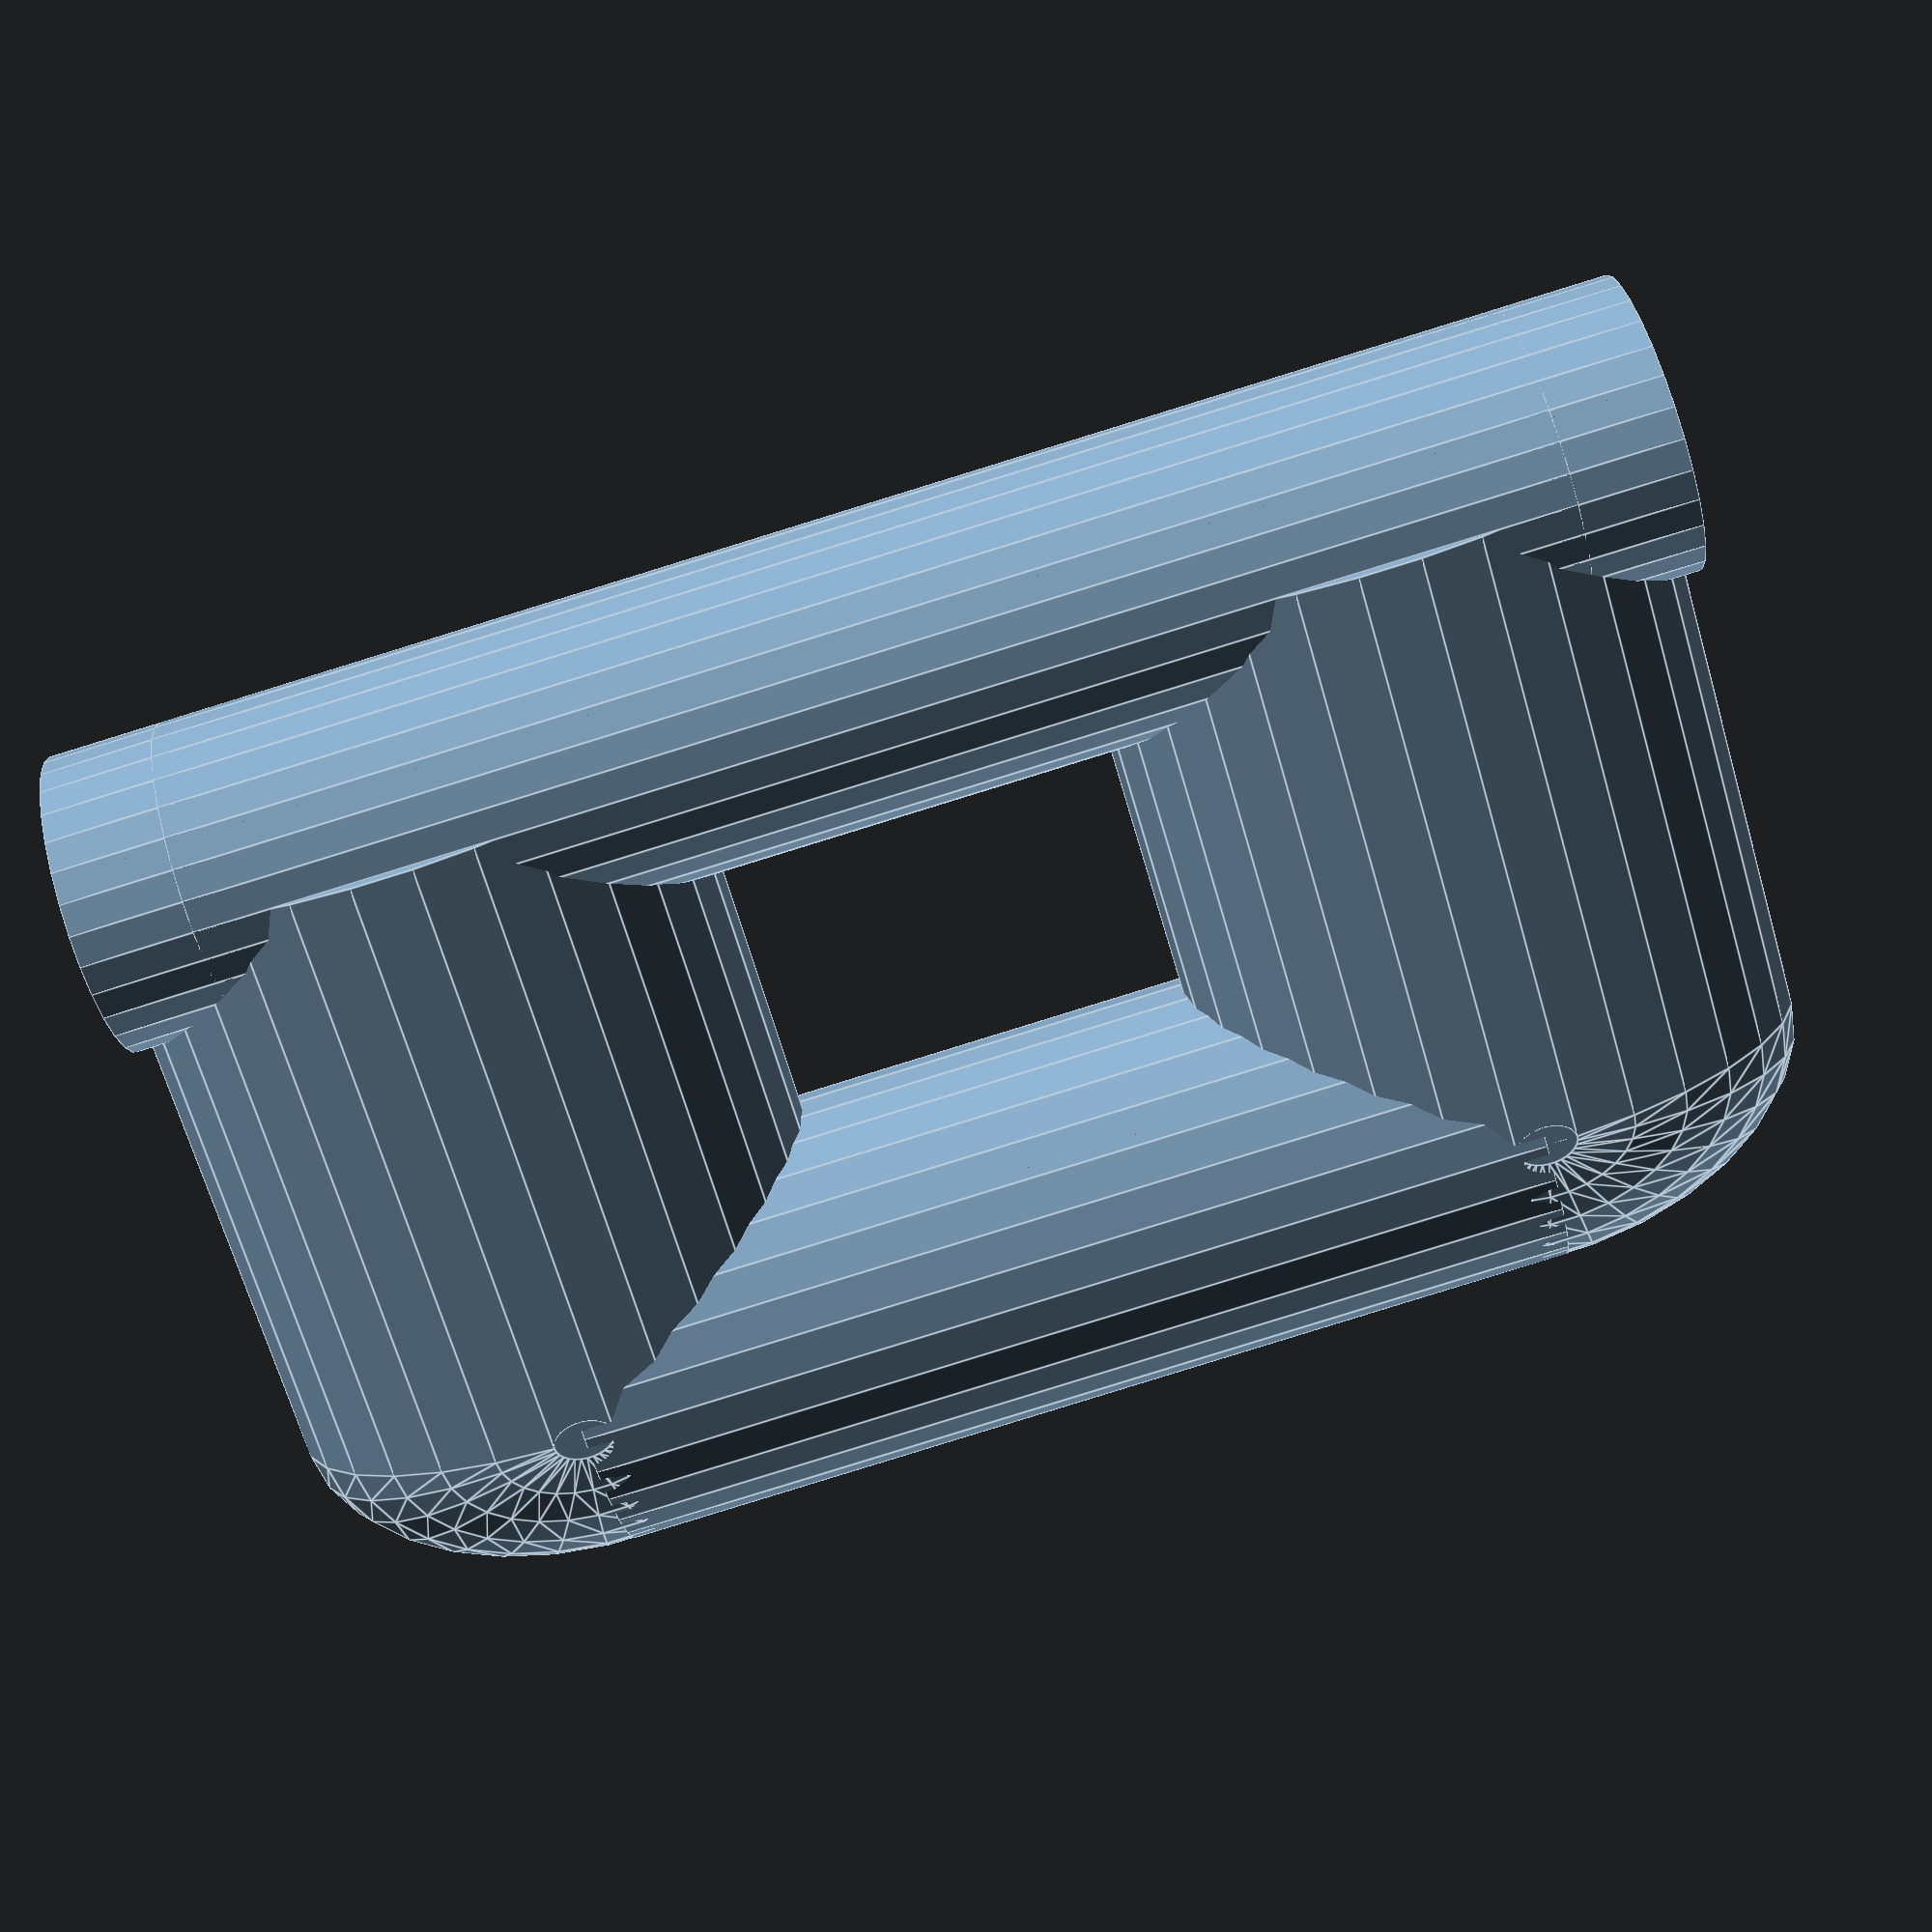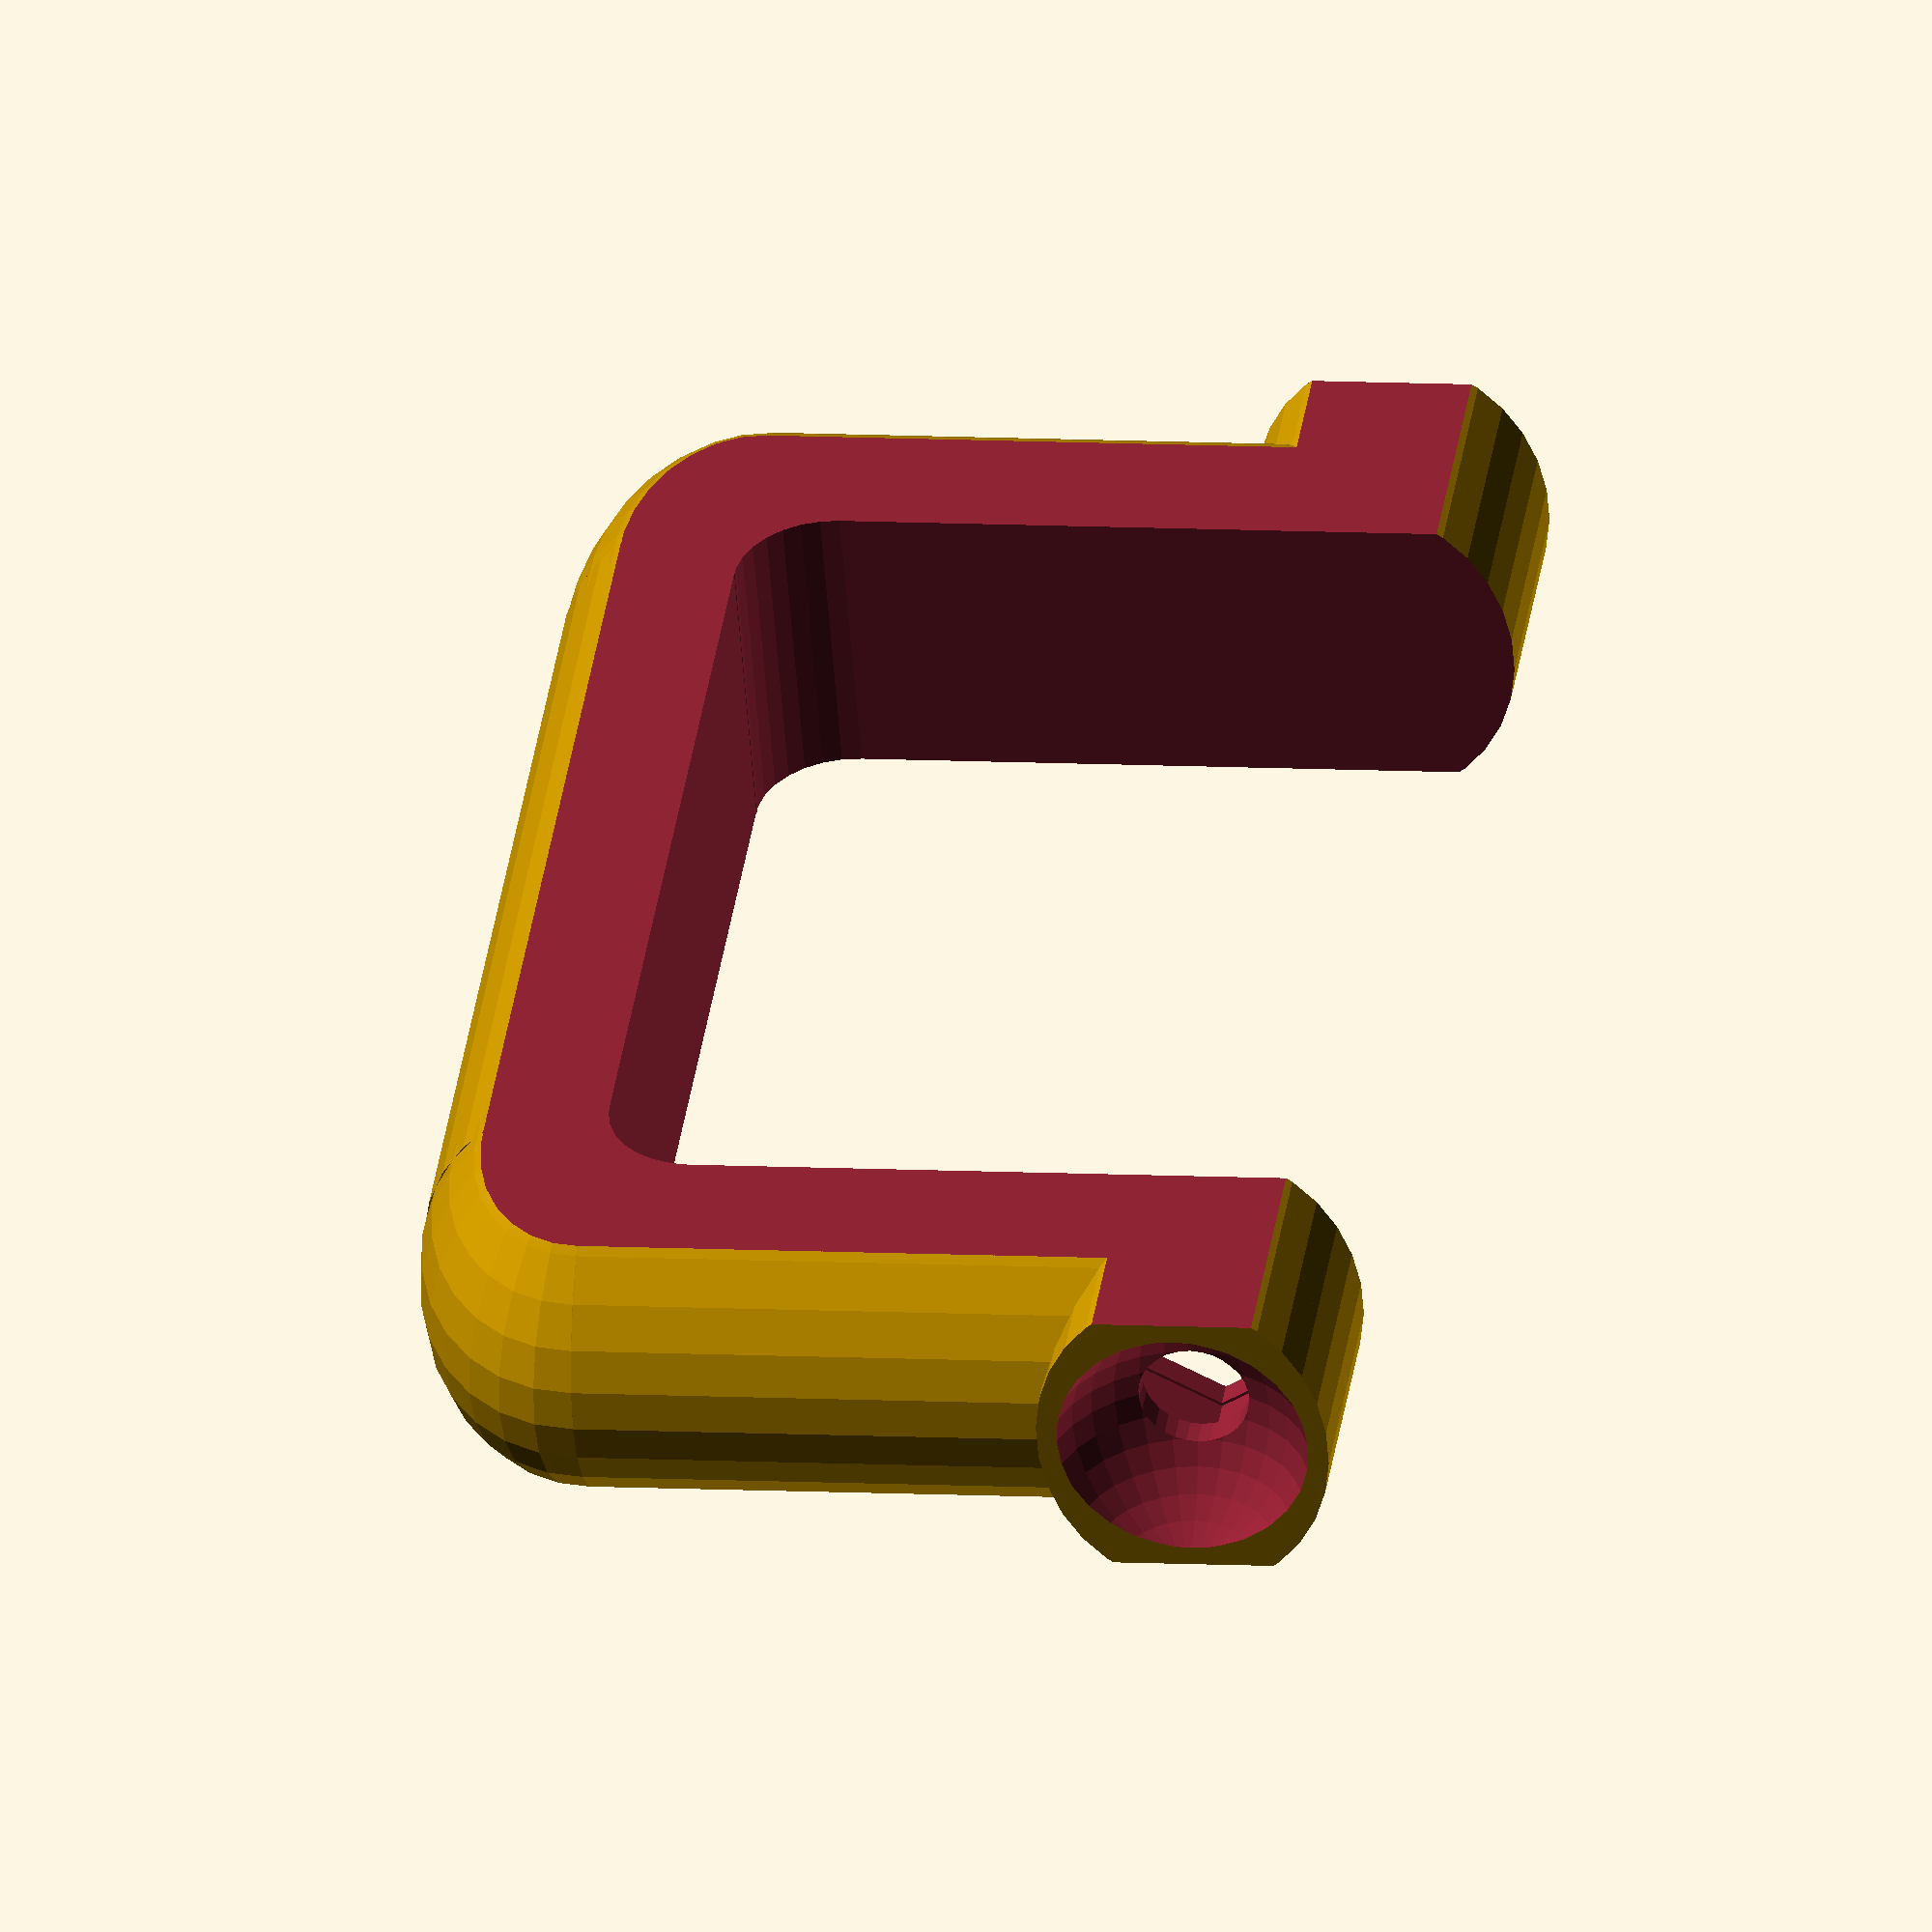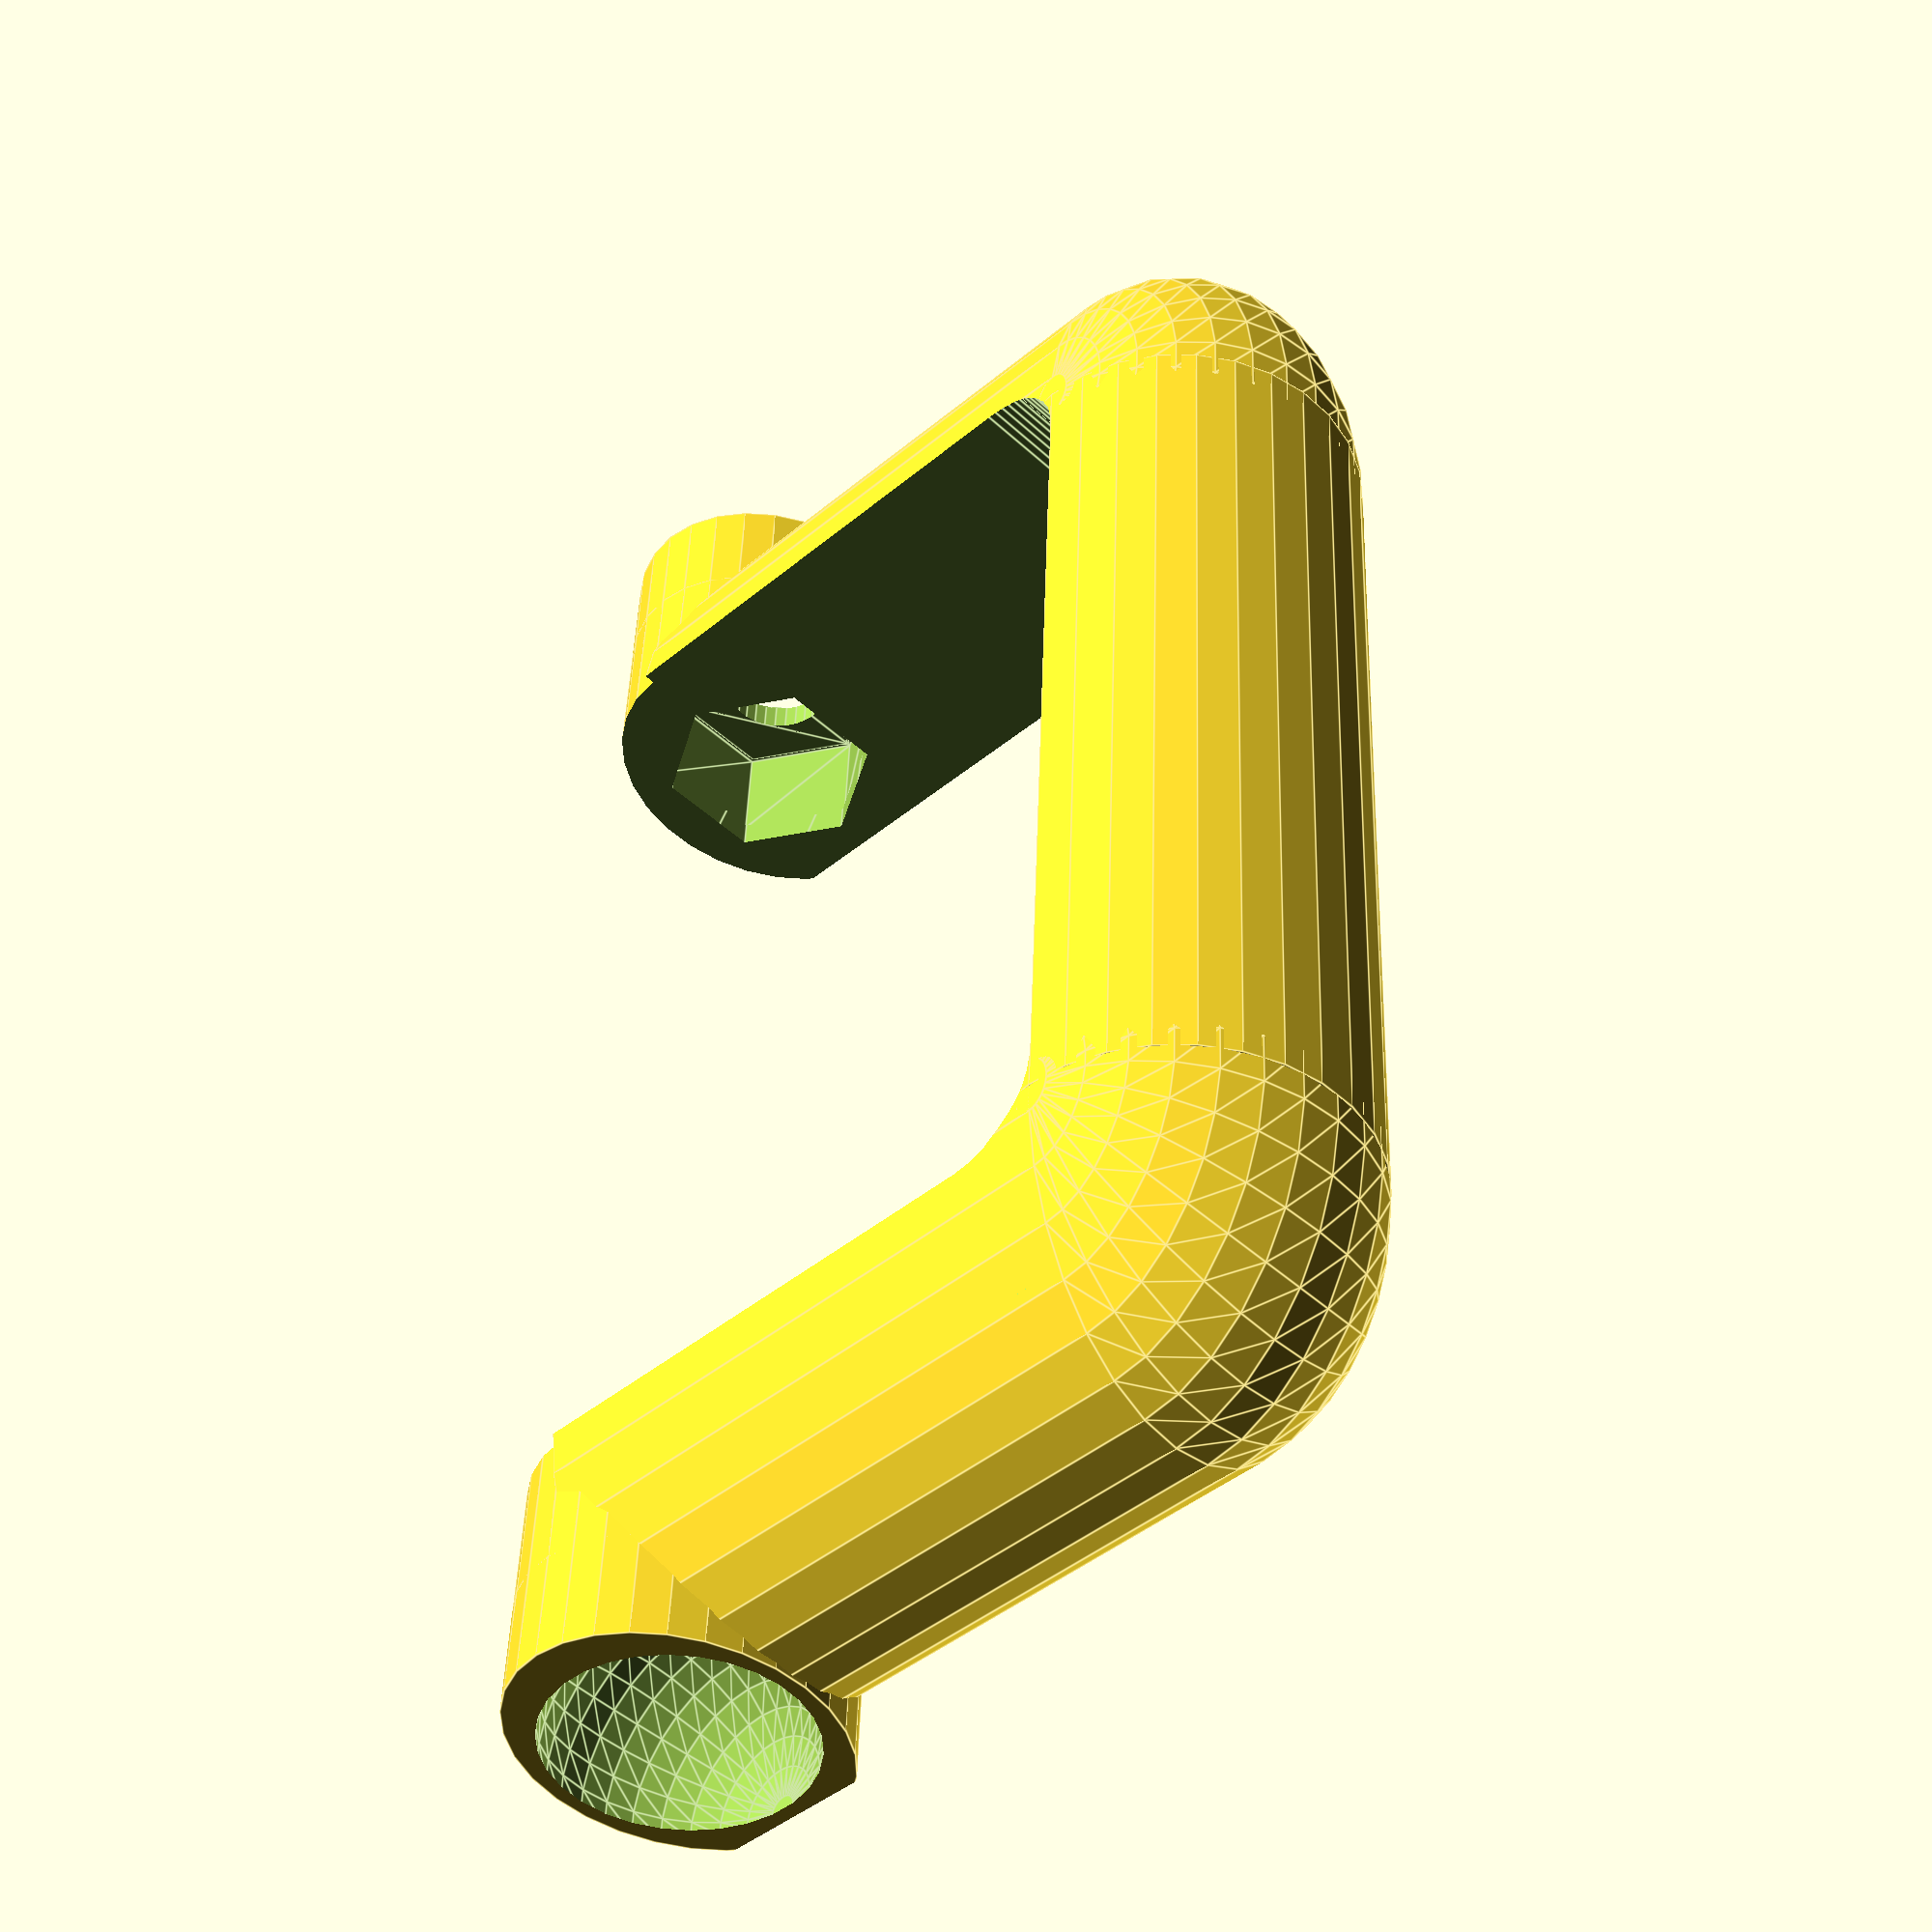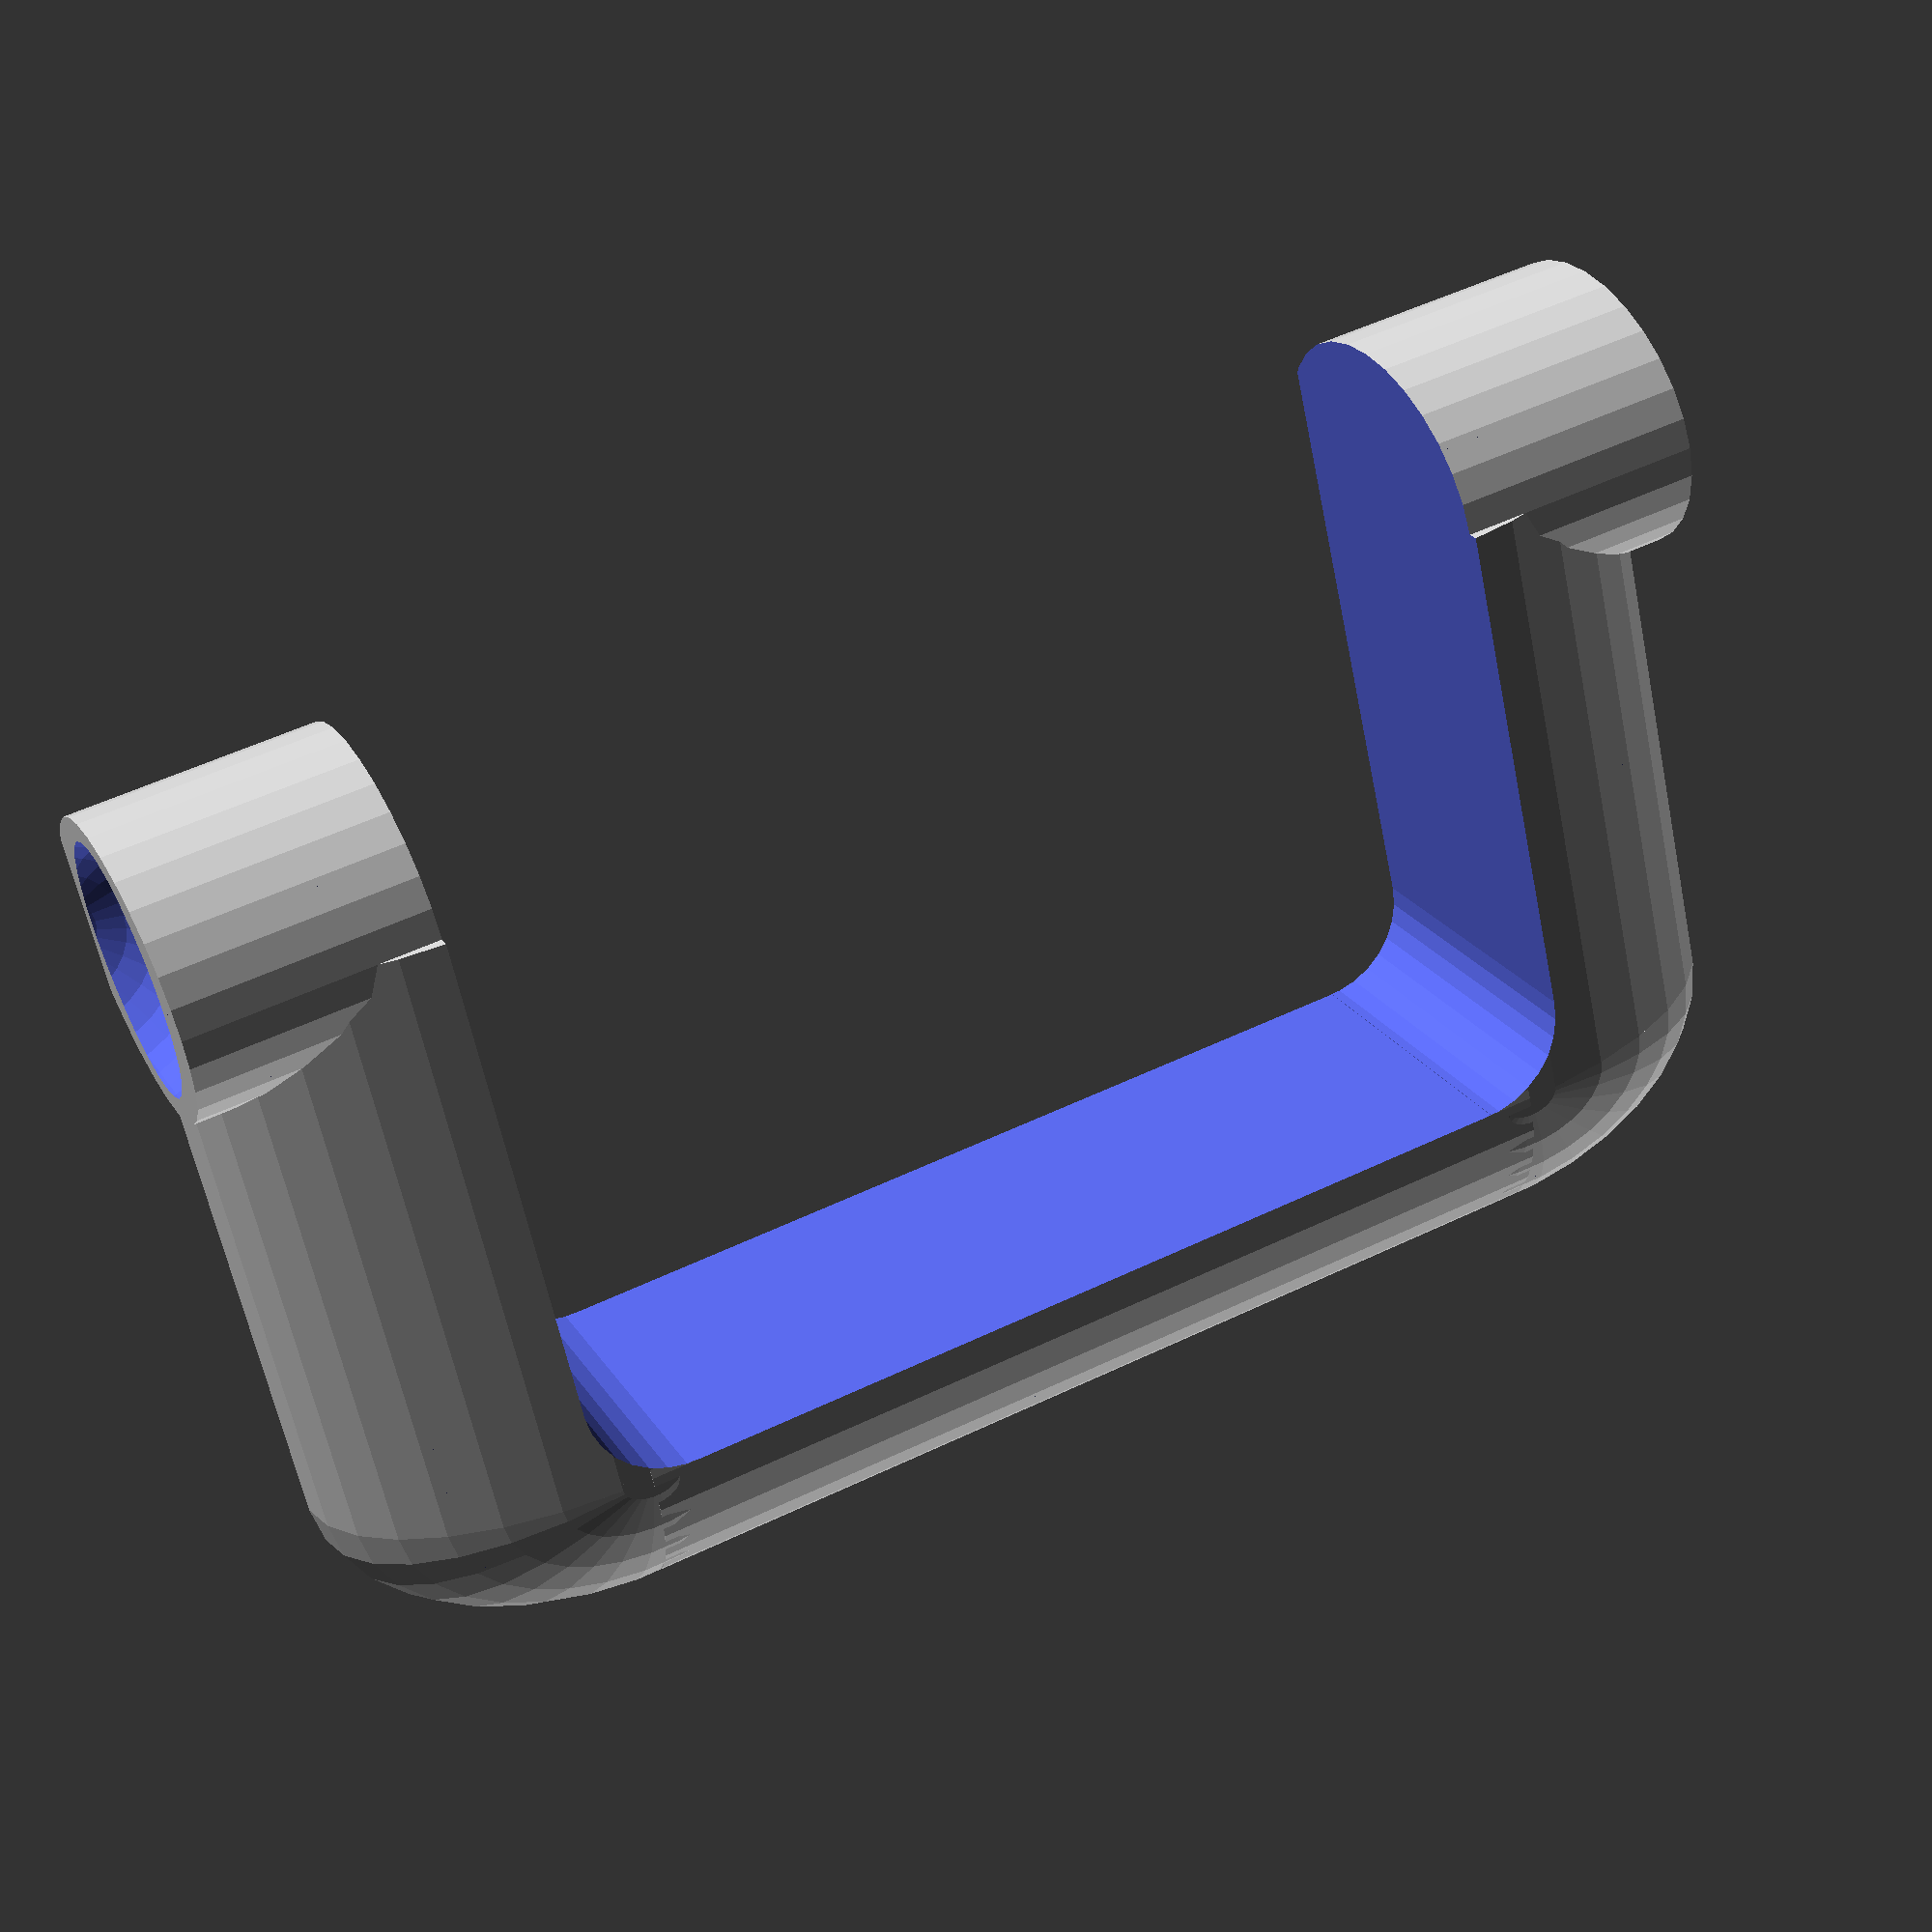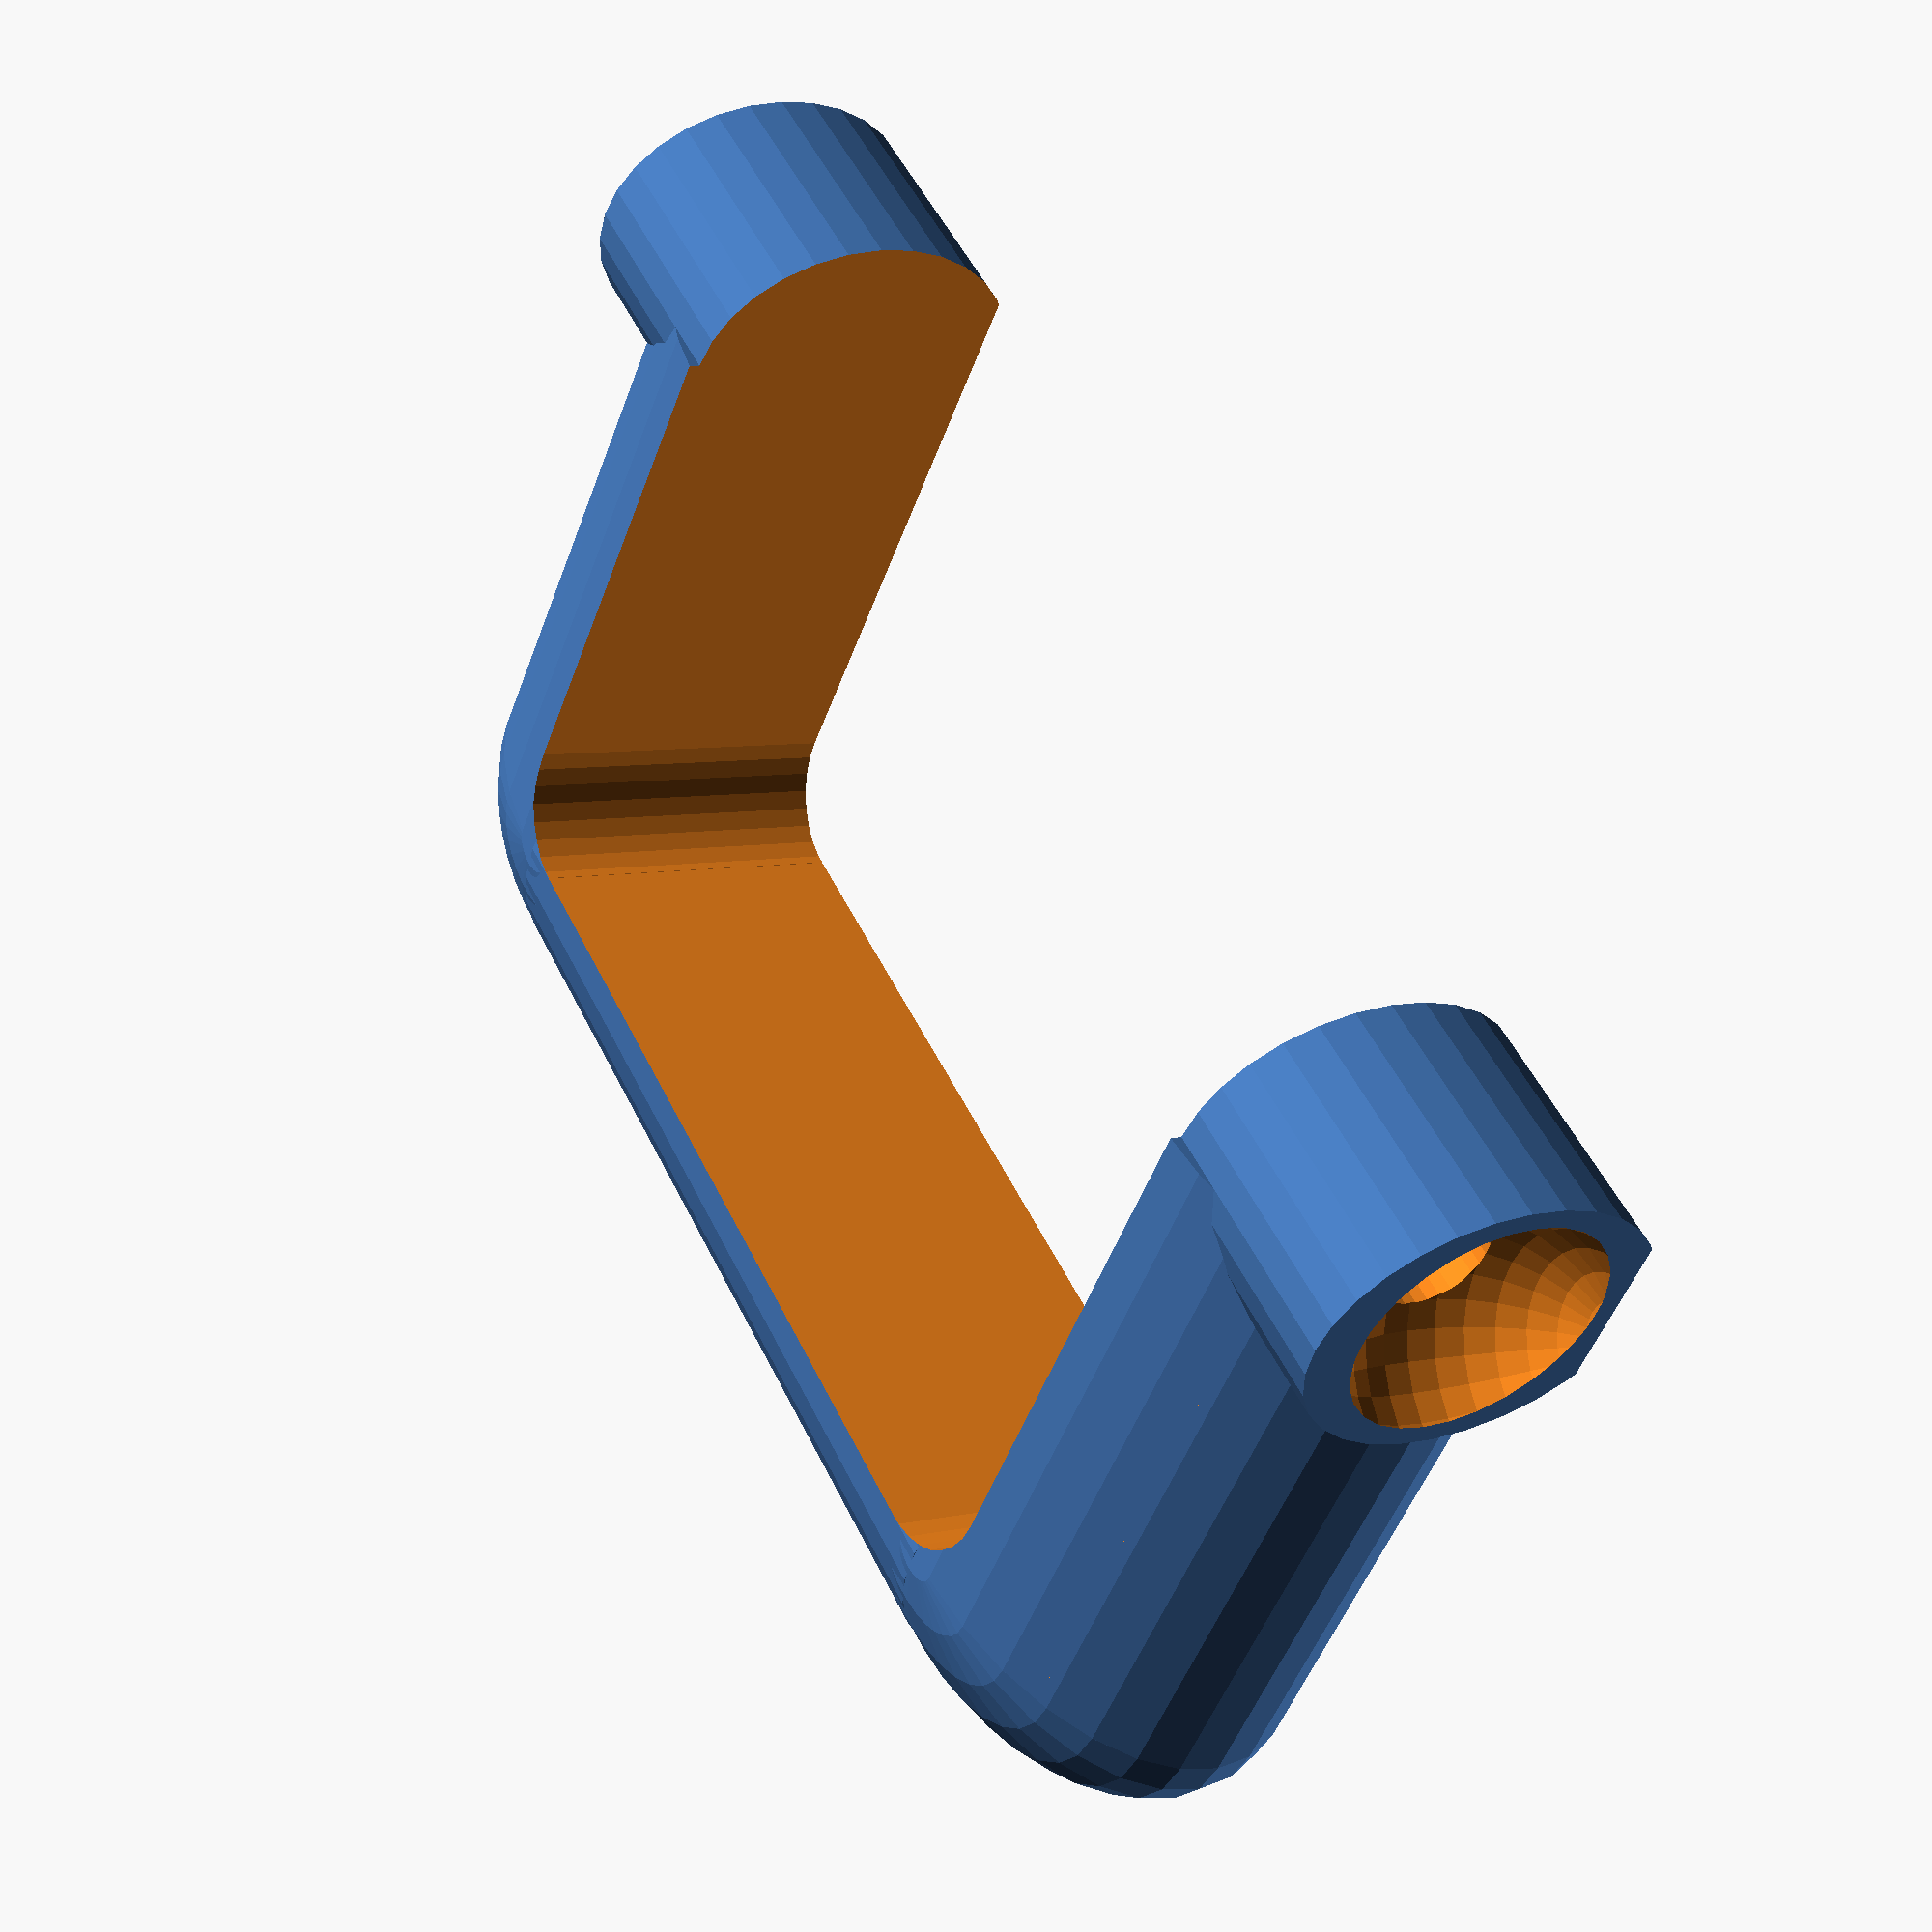
<openscad>
//
//  Copyright (C) 05-05-2013 Jasper den Ouden.
//
//  This is free software: you can redistribute it and/or modify
//  it under the terms of the GNU General Public License as published
//  by the Free Software Foundation, either version 3 of the License, or
//  (at your option) any later version.
//

//M6 x 60
l = 60; //Length of bolt
br = 6/2; //Radius of bolt

nw = 10.8; // Nut width
nh = 6; //Nut height.
hh = 5; //Head height.

hl = 30; //Handle length.(minimum of 1.1*hh+ti)

t=5; //Thickneses.

//('advanced') params.
hcl = 4; //'Head capture' room.

px = 3;

el = 10;
ehl = 6; //Space for end to hang on to.
fil = l + el - ehl - hcl + 2*px;

w = fil/2;

ti = t;
to = max(fil/6, nw+t);

$fs=0.4; //Fragment height for drawing.

fh = 0.97;

inf = 10*fil;

module hex_hole(w)
{
    difference()//Where it goes on the big nuts.
    {   circle(w); //Hex thing
        for( a= [30:60:390] ) rotate(a) translate([w,0]) square([w,w],center=true);
    }
}

ur = nw/2; //Radius near nut.

module rodend()
{
    r2=ur+t;
    difference()
    {   intersection()
        {   cylinder(r=r2, h=el);
            sphere(sqrt(r2*r2 + el*el)-to/8);
        }
        cylinder(r=br, h= ehl);
    }
}

f=0.65;
module nutend()
{
    translate([-el/2,0]) rotate([0,90,0]) difference()
    {   scale([1.2,1]) cylinder(r=to/2, h= 5*to);
        //   translate([0,0,5*to]) sphere(0.9*to/2);
    }
}

module frame()
{
    difference()
    {   union()
        {   
            translate([el/2,0]) rotate([90,0,0]) scale([1,f]) cylinder(r=to,h=w);
            translate([fil-px-el/2,0]) rotate([90,0,0]) scale([1,f]) cylinder(r=to,h=w);
            translate([el/2,-w]) scale([1,f,f]) 
            {   rotate([0,90,0]) cylinder(r=to,h=fil-px-el);
                sphere(to);
                translate([fil-px-el,0]) sphere(to);
            }
            translate([fil-px,0]) scale([-1,1]) nutend();
            nutend();
        }
        translate([5*to-el/2,0]) sphere(0.9*to/2);
        translate([fil-5*to,0]) sphere(0.9*to/2);
        
        translate([0,0,-inf-to/2]) cube(inf*[2,2,2],center=true);
        translate([0,0,inf+to/2]) cube(inf*[2,2,2],center=true);
        
        //Cuts for moving bits and space for it.
        translate([el/4,-w,-inf]) linear_extrude(height=2*inf)
        {   translate([0,t]) square([fil-px-el/2,inf]);
            translate([t,0]) square([fil-px-el/2-2*t,inf]);
            translate([t,t]) circle(t);
            translate([fil-px-el/2-t,t]) circle(t);
//            translate([t,t]) square([fil-px-el+t,inf+t]);
        }

        rotate([0,90,0]) 
        {   translate([0,0,px-nh-hcl/2]) linear_extrude(height= nh) hex_hole(nw);
            translate([0,0,px-nh-hcl/2]) linear_extrude(height= to+nh) hex_hole(fh*nw);
            
            translate([0,0,-w]) cylinder(r=br,h=2*w);
        }
        
    }
}

//Thumb wheel for it.
module thumb_wheel()
 {
    h=max(hl, t+1.1*hh);
    mr = nw/2+t;
    difference()
    {   union()
        {   cylinder(r=mr, h=h-t/2);
            cylinder(r=mr/2, h=h-t/4);
            translate([0,0,h-t/2]) rotate_extrude() 
                translate([mr-t,0]) scale([1,1/2]) circle(t);
            for( a=[0:60:360] ) rotate(a) translate([nw/2+t/2,0]) 
                                {   cylinder(r=t, h=h-2*t);
                                    translate([0,0,h-2*t]) sphere(t);
                                }
        }
        translate([0,0,0.1*hh]) linear_extrude(height=nh) hex_hole(nw);
        linear_extrude(height=nh) hex_hole(fh*nw);
    }
}

module as_print()
{
    translate([0,3*nw]) rodend();
    translate([0,0,to/2]) frame();
    translate([4*nw,3*nw]) thumb_wheel();
}

//as_print();
frame();
//rodend();
//thumb_wheel();

</openscad>
<views>
elev=159.4 azim=163.6 roll=185.0 proj=p view=edges
elev=233.8 azim=82.0 roll=355.7 proj=o view=solid
elev=47.7 azim=87.4 roll=224.2 proj=p view=edges
elev=156.8 azim=167.2 roll=204.5 proj=p view=wireframe
elev=173.4 azim=141.6 roll=302.4 proj=p view=solid
</views>
